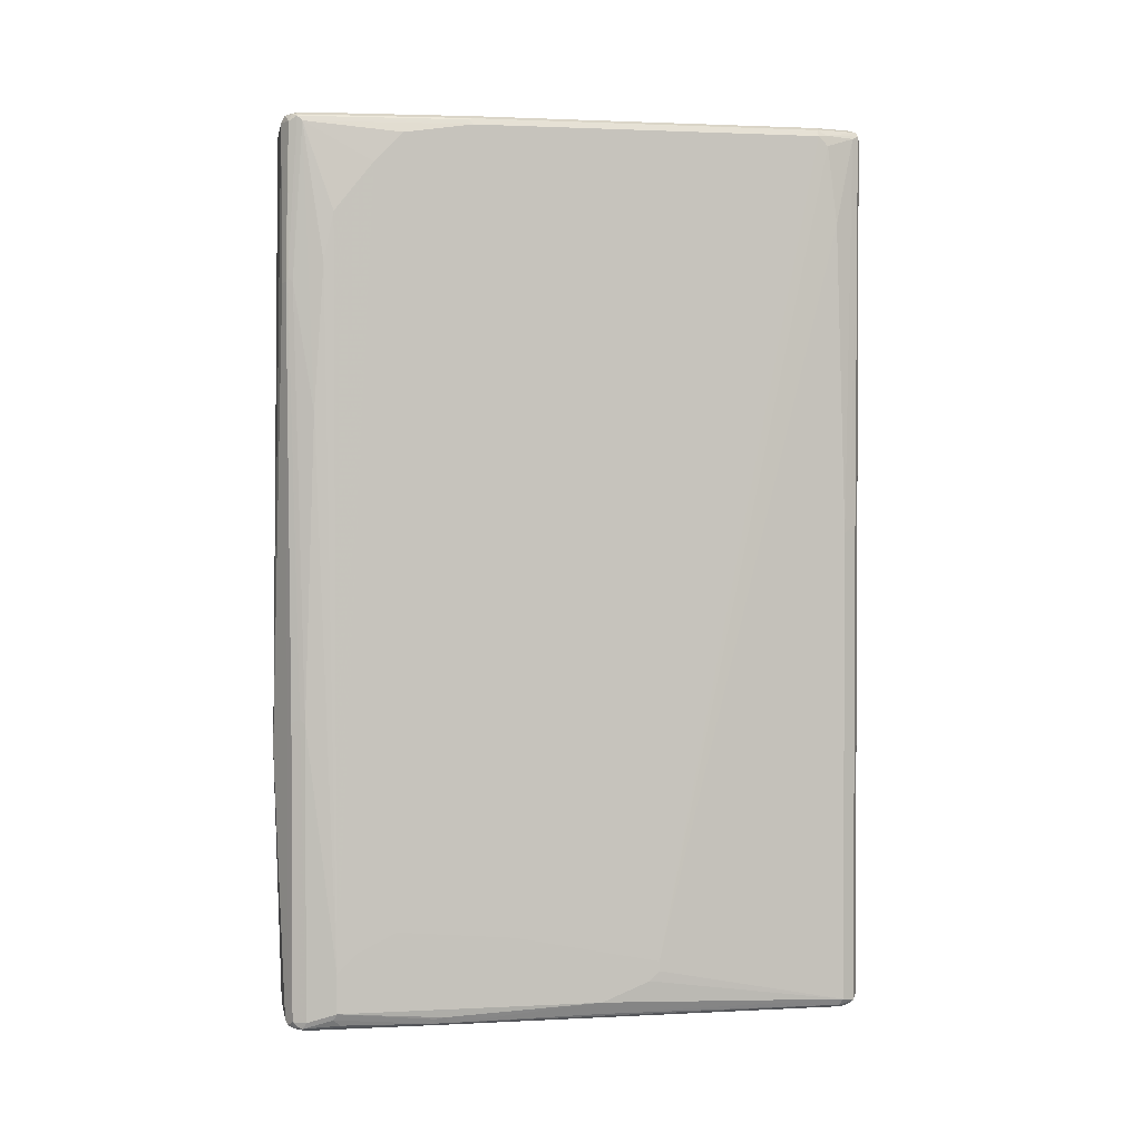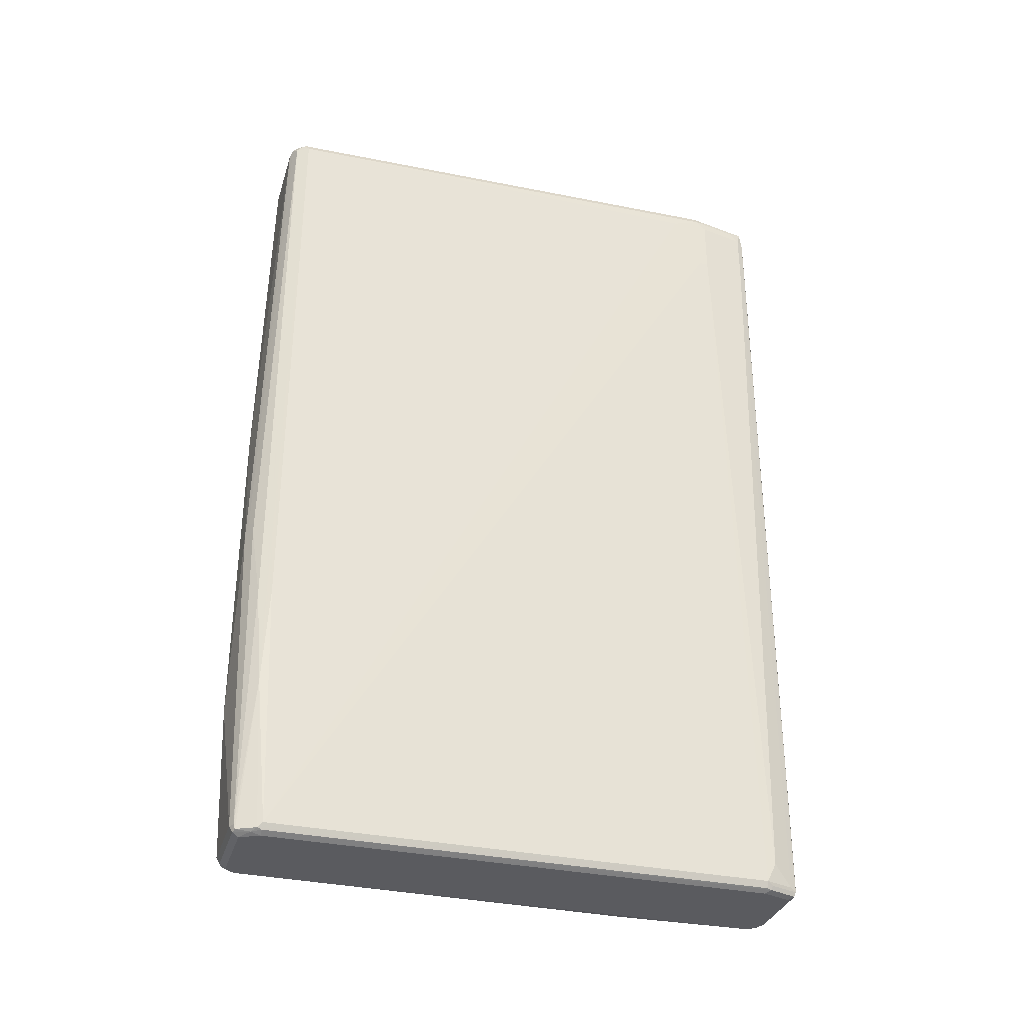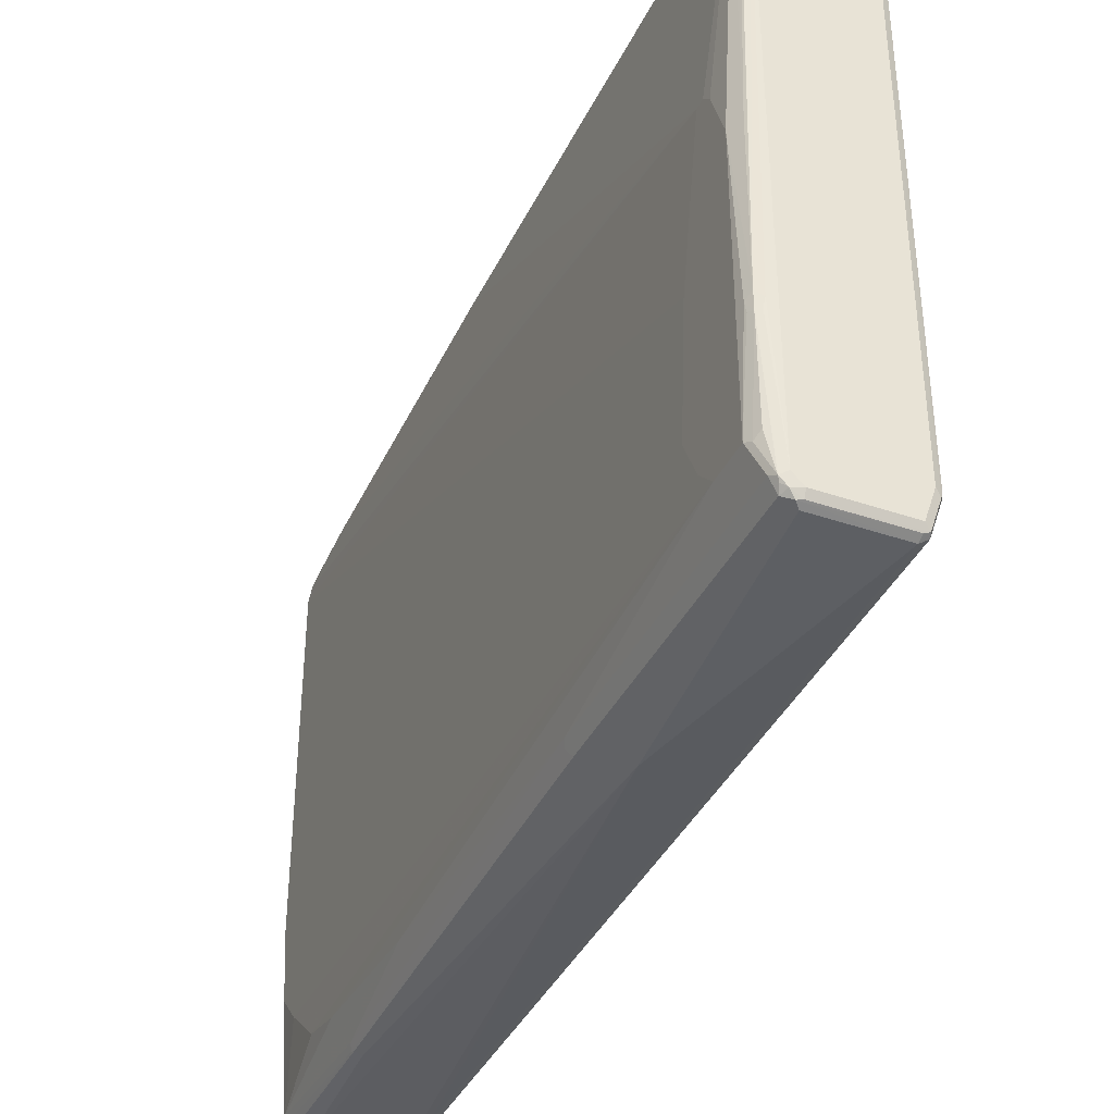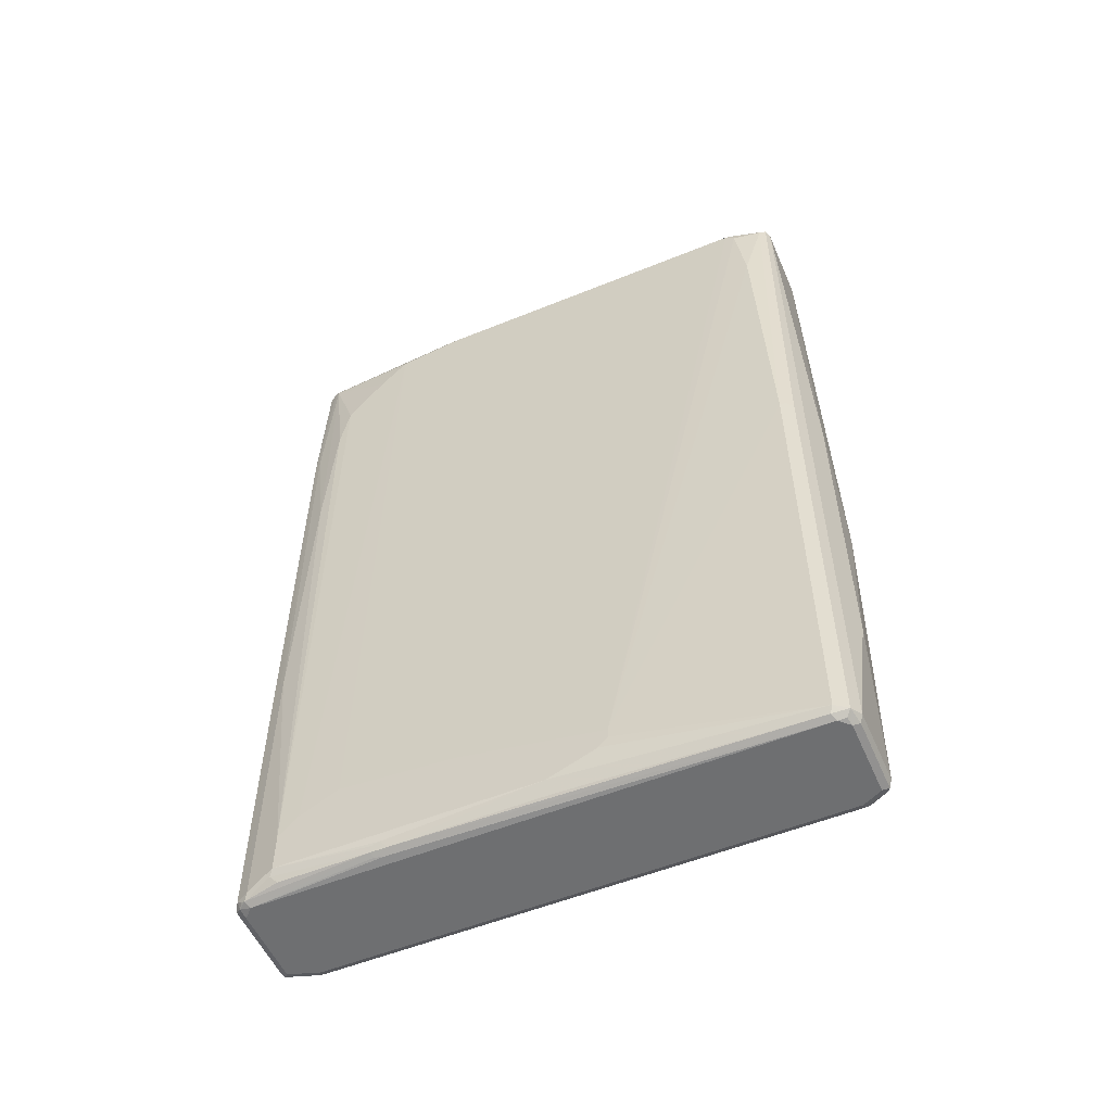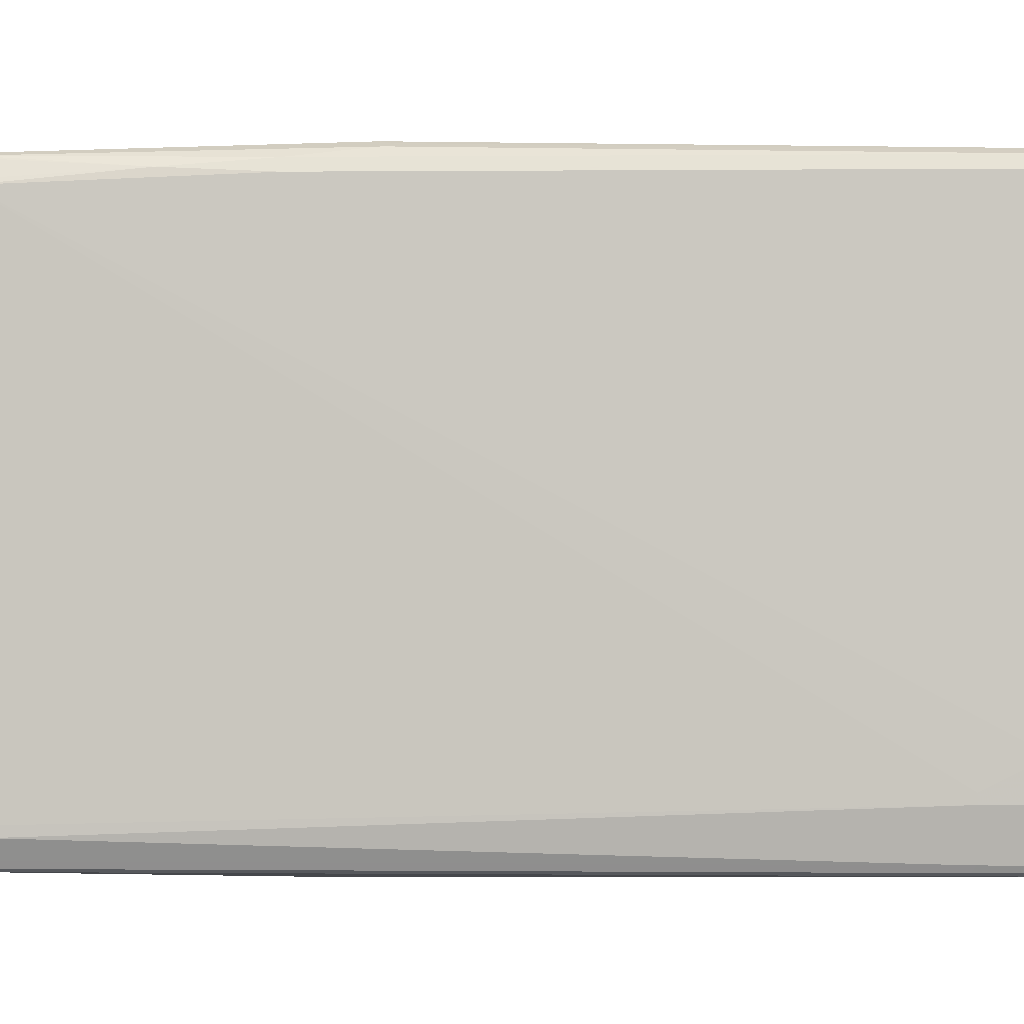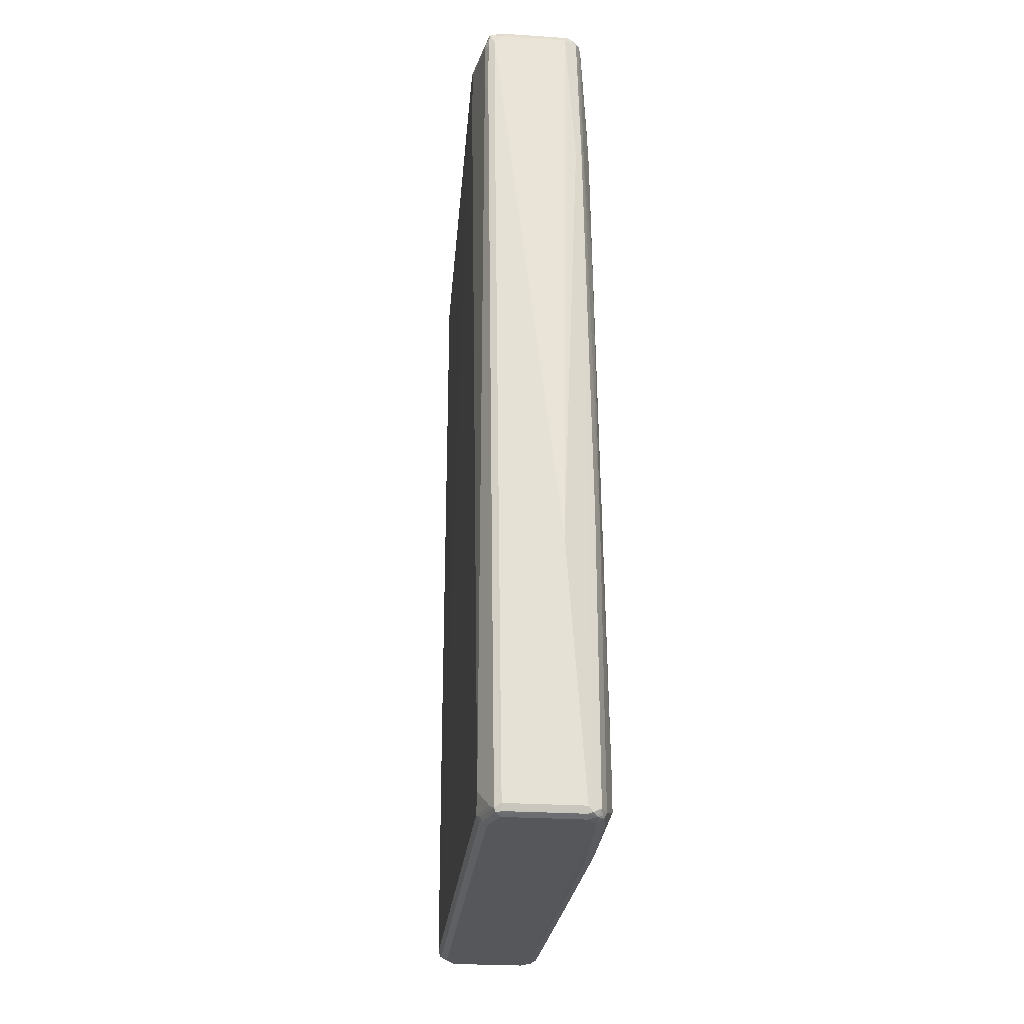
<metadata>
{"format":"obj","ext":"obj","renderer":"f3d","projection":"perspective","resolution":1024,"background":"white","views":[{"elev":1.7,"azim":-100.5,"up":"+Y"},{"elev":-33.5,"azim":73.7,"up":"+Y"},{"elev":-38.0,"azim":-23.5,"up":"+Z"},{"elev":-54.6,"azim":-66.7,"up":"+Y"},{"elev":-1.5,"azim":91.5,"up":"+Z"},{"elev":-26.8,"azim":174.2,"up":"+Y"}]}
</metadata>
<code>
v -0.01782 -0.5352 0.5531
v -0.07135 -0.8027 0.5352
v 0.07135 -0.8027 0.5352
v 0.05352 -0.1962 0.5531
v -0.01782 0.07134 0.5531
v -0.08326 -0.7968 0.5293
v -0.09514 -0.8087 0.5233
v -0.06541 -0.8146 0.5293
v -0.07135 0.8027 0.5352
v 0.07731 -0.8146 0.5293
v 0.08326 -0.8027 0.5293
v 0.07731 -0.1962 0.5412
v 0.07731 -0.1784 0.5412
v 0.06541 -0.1784 0.5472
v 0.06245 -0.1694 0.5486
v 0.07135 0.8027 0.5352
v -0.08326 0.8087 0.5293
v -0.1011 -0.7968 0.5114
v -0.107 -0.8027 0.4995
v -0.09812 -0.8117 0.5085
v -0.08621 -0.8177 0.5143
v -0.07135 -0.8207 0.5174
v -0.08027 -0.8117 0.5263
v -0.09514 0.0654 0.5233
v 0.08027 0.8117 0.5308
v -0.07135 0.8146 0.5293
v -0.08027 0.8162 0.5263
v 0.09142 -0.8162 0.4995
v 0.08475 -0.8117 0.5263
v 0.07135 -0.8207 0.5174
v 0.1026 -0.5262 0.5085
v 0.09514 -0.3389 0.5233
v 0.09514 0.8027 0.5233
v -0.1026 0.805 0.4639
v -0.0892 0.8027 0.5174
v -0.1011 0.07729 0.5114
v -0.1249 -0.7314 0.1427
v -0.1249 -0.7492 0.1249
v -0.1249 -0.7849 0.03562
v -0.113 -0.8087 0.04158
v -0.1011 -0.8146 0.4936
v -0.107 0.07134 0.4995
v -0.0892 -0.8207 0.4995
v 0.0892 0.8162 0.5196
v 0.07135 0.8146 0.5293
v 0.07135 0.8207 0.5174
v -0.07135 0.8207 0.5174
v -0.09812 0.8162 0.4549
v 0.1011 -0.8146 0.4816
v 0.1026 -0.8117 0.4906
v 0.0892 -0.8207 0.4816
v 0.107 -0.8027 0.4816
v 0.107 -0.3389 0.4995
v 0.1026 -0.3479 0.5085
v 0.1011 0.8027 0.5114
v 0.09812 0.8117 0.5129
v -0.1011 0.8146 0.446
v -0.107 0.8027 0.446
v -0.107 0.7849 0.4639
v -0.107 0.6422 0.4816
v -0.1249 -0.7136 0.1427
v -0.1249 -0.7849 -0.446
v -0.1219 -0.7998 -0.2527
v -0.116 -0.8117 -0.2408
v -0.1041 -0.8177 -0.2527
v -0.0892 -0.8207 -0.4995
v 0.0892 0.8207 0.4995
v 0.1011 0.8146 0.5055
v -0.0892 0.8207 0.446
v -0.1011 0.8146 -0.1962
v -0.0892 0.8207 -0.1962
v 0.09812 -0.8162 -0.4728
v 0.1011 -0.8146 -0.4639
v 0.107 -0.8027 -0.4639
v 0.0892 -0.8207 -0.4639
v 0.1249 0.6779 -0.4103
v 0.1249 0.7849 -0.3568
v 0.107 0.8027 0.4995
v -0.1026 0.8117 -0.2051
v -0.107 0.8027 -0.1962
v -0.1249 -0.6422 -0.3389
v -0.1249 -0.6601 -0.1249
v -0.1189 -0.7968 -0.452
v -0.116 -0.8117 -0.272
v -0.1204 -0.8027 -0.2698
v -0.1249 -0.7136 -0.446
v -0.107 -0.8027 -0.4995
v -0.1011 -0.8146 -0.5055
v -0.107 -0.8162 -0.2698
v -0.0892 -0.8162 -0.5196
v -0.07135 -0.8207 -0.5174
v 0.107 0.8207 -0.4103
v 0.1249 0.8027 -0.4103
v 0.1189 0.8146 -0.4043
v -0.08326 0.8146 -0.4995
v -0.08475 0.8117 -0.5085
v -0.07135 0.8207 -0.4995
v 0.08027 -0.8162 -0.5263
v 0.08326 -0.8087 -0.5293
v 0.1011 -0.8087 -0.4757
v 0.0892 -0.8027 -0.5174
v 0.107 -0.7671 -0.4816
v 0.1249 0.6779 -0.4281
v 0.07135 -0.8207 -0.5174
v -0.0892 0.8027 -0.4995
v -0.107 0.7849 -0.3211
v -0.1249 -0.6601 -0.3747
v -0.113 -0.8087 -0.4401
v -0.107 -0.2675 -0.4995
v -0.1249 -0.6779 -0.4103
v -0.107 0.7314 -0.3747
v -0.107 0.6422 -0.446
v -0.107 0.5531 -0.4639
v -0.107 0.2854 -0.4816
v -0.1011 -0.8027 -0.5114
v -0.09812 -0.8117 -0.5129
v -0.1026 -0.2587 -0.5085
v -0.09514 -0.8027 -0.5233
v -0.08027 -0.8117 -0.5308
v -0.07135 -0.8146 -0.5293
v 0.0892 0.8207 -0.4995
v 0.1011 0.8146 -0.4936
v 0.107 0.8027 -0.4995
v 0.116 0.8117 -0.437
v 0.1249 0.7849 -0.4281
v -0.0736 0.8162 -0.5174
v -0.07731 0.8027 -0.5233
v -0.08475 0.5262 -0.5263
v -0.0892 0.5174 -0.5174
v -0.05352 0.8207 -0.5174
v 0.07135 -0.8146 -0.5293
v 0.07135 -0.8027 -0.5352
v 0.1011 0.672 -0.5293
v 0.107 0.6779 -0.5174
v -0.09514 -0.2675 -0.5233
v -0.03567 -0.321 -0.5531
v -0.07135 -0.8027 -0.5352
v -0.08326 0.5174 -0.5293
v 0.07135 0.8207 -0.5174
v 0.09812 0.8117 -0.5263
v 0.107 0.7849 -0.5174
v -0.05946 0.8146 -0.5293
v -0.0669 0.8117 -0.5263
v -0.05352 0.8027 -0.5352
v 0.0892 0.6779 -0.5352
v 0.1011 0.779 -0.5293
v -0.07135 0.5174 -0.5352
v 0.07135 0.8027 -0.5352
v 0.0892 0.7849 -0.5352
v 0.06541 0.8146 -0.5293
f 1 2 3
f 1 3 4
f 1 4 5
f 1 5 9
f 1 9 2
f 2 6 7
f 2 7 8
f 2 8 10
f 2 10 3
f 2 9 17
f 2 17 6
f 3 10 11
f 3 11 4
f 4 11 12
f 4 12 13
f 4 13 14
f 4 14 15
f 4 15 16
f 4 16 5
f 5 16 9
f 6 17 24
f 6 24 7
f 7 18 19
f 7 19 20
f 7 20 43
f 7 43 21
f 7 21 22
f 7 22 23
f 7 23 8
f 7 24 36
f 7 36 18
f 8 23 22
f 8 22 30
f 8 30 10
f 9 16 25
f 9 25 26
f 9 26 27
f 9 27 17
f 10 28 29
f 10 29 11
f 10 30 28
f 11 29 31
f 11 31 32
f 11 32 12
f 12 32 33
f 12 33 13
f 13 15 14
f 13 33 25
f 13 25 15
f 15 25 16
f 17 27 34
f 17 34 35
f 17 35 42
f 17 42 36
f 17 36 24
f 18 36 42
f 18 42 19
f 19 37 38
f 19 38 39
f 19 39 40
f 19 40 41
f 19 41 20
f 19 42 61
f 19 61 37
f 20 41 43
f 21 43 22
f 22 43 66
f 22 66 91
f 22 91 104
f 22 104 75
f 22 75 51
f 22 51 30
f 25 33 44
f 25 44 45
f 25 45 26
f 26 45 27
f 27 46 47
f 27 47 69
f 27 69 48
f 27 48 34
f 27 45 46
f 28 49 50
f 28 50 29
f 28 30 51
f 28 51 49
f 29 50 31
f 31 50 52
f 31 52 53
f 31 53 78
f 31 78 54
f 31 54 33
f 31 33 32
f 33 55 56
f 33 56 44
f 33 54 55
f 34 57 58
f 34 58 59
f 34 59 35
f 34 48 57
f 35 59 60
f 35 60 42
f 37 61 82
f 37 82 81
f 37 81 107
f 37 107 110
f 37 110 86
f 37 86 62
f 37 62 39
f 37 39 38
f 39 62 63
f 39 63 64
f 39 64 40
f 40 64 41
f 41 64 43
f 42 60 61
f 43 64 65
f 43 65 66
f 44 67 46
f 44 46 45
f 44 56 68
f 44 68 67
f 46 67 92
f 46 92 121
f 46 121 139
f 46 139 130
f 46 130 97
f 46 97 71
f 46 71 69
f 46 69 47
f 48 70 57
f 48 69 71
f 48 71 70
f 49 72 73
f 49 73 50
f 49 51 72
f 50 73 74
f 50 74 52
f 51 75 72
f 52 74 103
f 52 103 76
f 52 76 77
f 52 77 53
f 53 77 78
f 54 78 55
f 55 78 56
f 56 78 68
f 57 79 58
f 57 70 79
f 58 79 80
f 58 80 81
f 58 81 82
f 58 82 61
f 58 61 59
f 59 61 60
f 62 83 84
f 62 84 85
f 62 85 63
f 62 86 109
f 62 109 87
f 62 87 88
f 62 88 83
f 63 85 84
f 63 84 64
f 64 84 89
f 64 89 65
f 65 89 66
f 66 89 84
f 66 84 88
f 66 88 90
f 66 90 91
f 67 68 92
f 68 78 93
f 68 93 94
f 68 94 92
f 70 95 96
f 70 96 79
f 70 71 97
f 70 97 95
f 72 75 104
f 72 104 98
f 72 98 99
f 72 99 100
f 72 100 74
f 72 74 73
f 74 100 99
f 74 99 101
f 74 101 102
f 74 102 103
f 76 103 125
f 76 125 93
f 76 93 77
f 77 93 78
f 79 96 80
f 80 96 105
f 80 105 106
f 80 106 81
f 81 106 107
f 83 88 108
f 83 108 84
f 84 108 88
f 86 110 106
f 86 106 111
f 86 111 112
f 86 112 113
f 86 113 114
f 86 114 109
f 87 115 116
f 87 116 88
f 87 109 117
f 87 117 115
f 88 116 90
f 90 116 118
f 90 118 119
f 90 119 120
f 90 120 91
f 91 120 98
f 91 98 104
f 92 94 122
f 92 122 121
f 93 123 140
f 93 140 124
f 93 124 94
f 93 125 141
f 93 141 123
f 94 124 122
f 95 97 126
f 95 126 96
f 96 126 127
f 96 127 128
f 96 128 129
f 96 129 105
f 97 130 126
f 98 120 131
f 98 131 132
f 98 132 99
f 99 132 145
f 99 145 133
f 99 133 134
f 99 134 101
f 101 134 102
f 102 134 103
f 103 134 141
f 103 141 125
f 105 111 106
f 105 129 114
f 105 114 113
f 105 113 112
f 105 112 111
f 106 110 107
f 109 114 129
f 109 129 117
f 115 118 116
f 115 117 118
f 117 135 118
f 117 129 128
f 117 128 135
f 118 135 119
f 119 136 137
f 119 137 132
f 119 132 131
f 119 131 120
f 119 135 138
f 119 138 136
f 121 122 140
f 121 140 139
f 122 124 140
f 123 141 140
f 126 142 143
f 126 143 127
f 126 130 142
f 127 143 142
f 127 142 144
f 127 144 138
f 127 138 128
f 128 138 135
f 130 139 150
f 130 150 142
f 132 137 136
f 132 136 145
f 133 145 149
f 133 149 146
f 133 146 141
f 133 141 134
f 136 138 147
f 136 147 144
f 136 144 148
f 136 148 149
f 136 149 145
f 138 144 147
f 139 140 150
f 140 141 146
f 140 146 149
f 140 149 148
f 140 148 150
f 142 150 148
f 142 148 144

</code>
